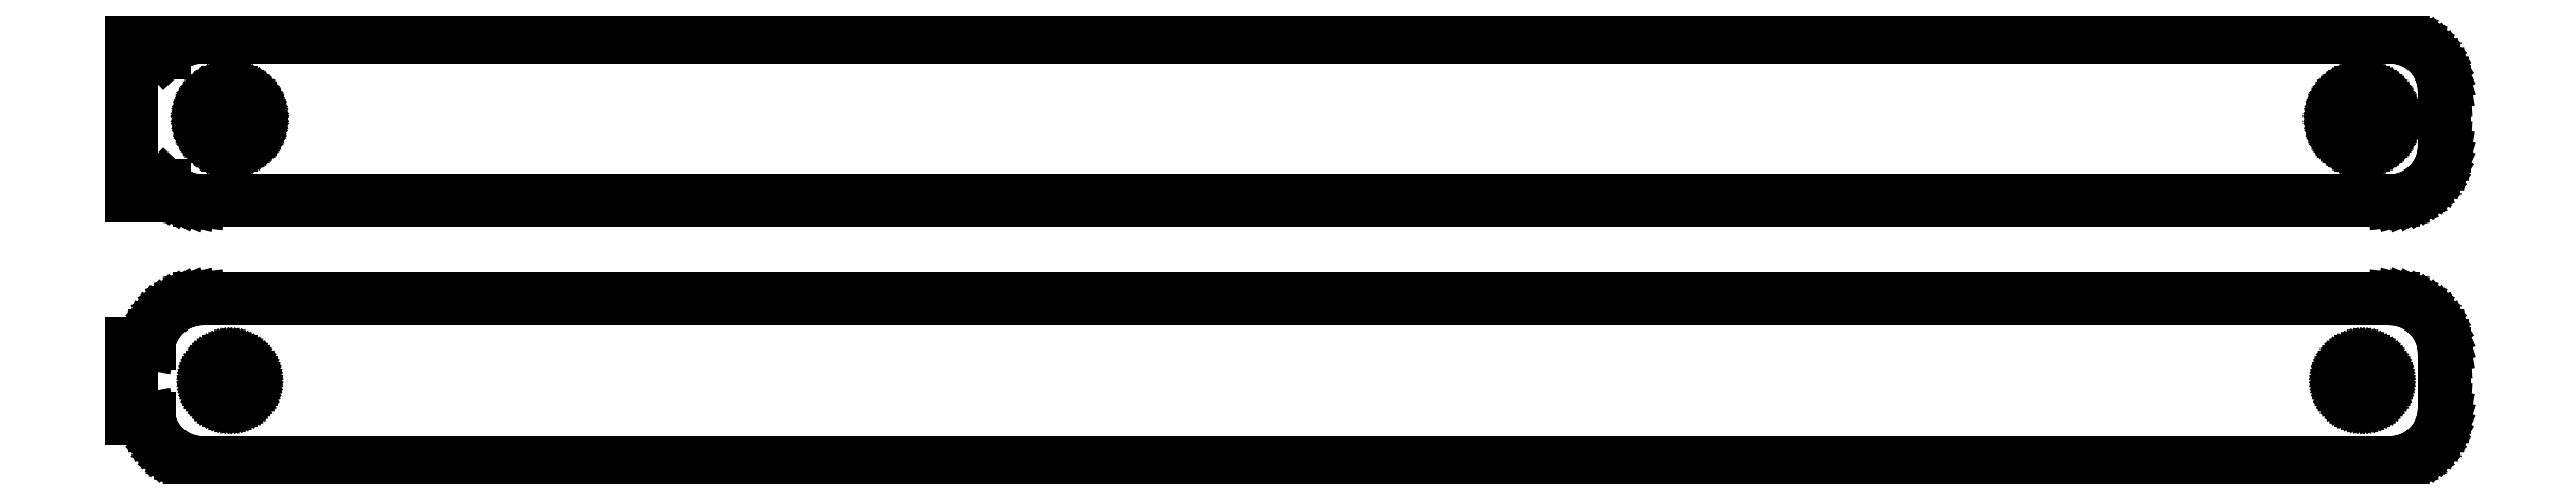
<metadata>
{"format":"dxf","ext":"dxf","renderer":"ezdxf+matplotlib","layout":"modelspace","background":"white","min_lineweight":24,"dpi":150}
</metadata>
<code>
0
SECTION
2
ENTITIES
0
LINE
8
0
10
100.9
20
40.59
11
101.5
21
40.74
0
LINE
8
0
10
101.5
20
40.74
11
102.1
21
40.98
0
LINE
8
0
10
102.1
20
40.98
11
102.7
21
41.28
0
LINE
8
0
10
102.7
20
41.28
11
103.2
21
41.65
0
LINE
8
0
10
103.2
20
41.65
11
103.6
21
42.08
0
LINE
8
0
10
103.6
20
42.08
11
104
21
42.56
0
LINE
8
0
10
104
20
42.56
11
104.4
21
43.09
0
LINE
8
0
10
104.4
20
43.09
11
104.6
21
43.66
0
LINE
8
0
10
104.6
20
43.66
11
104.8
21
44.26
0
LINE
8
0
10
104.8
20
44.26
11
105
21
44.87
0
LINE
8
0
10
105
20
44.87
11
105
21
45.5
0
LINE
8
0
10
105
20
45.5
11
105
21
50.5
0
LINE
8
0
10
105
20
50.5
11
105
21
51.13
0
LINE
8
0
10
105
20
51.13
11
104.8
21
51.74
0
LINE
8
0
10
104.8
20
51.74
11
104.6
21
52.34
0
LINE
8
0
10
104.6
20
52.34
11
104.4
21
52.91
0
LINE
8
0
10
104.4
20
52.91
11
104
21
53.44
0
LINE
8
0
10
104
20
53.44
11
103.6
21
53.92
0
LINE
8
0
10
103.6
20
53.92
11
103.2
21
54.35
0
LINE
8
0
10
103.2
20
54.35
11
102.7
21
54.72
0
LINE
8
0
10
102.7
20
54.72
11
102.1
21
55.02
0
LINE
8
0
10
102.1
20
55.02
11
101.5
21
55.26
0
LINE
8
0
10
101.5
20
55.26
11
100.9
21
55.41
0
LINE
8
0
10
100.9
20
55.41
11
100.3
21
55.49
0
LINE
8
0
10
100.3
20
55.49
11
-100.3
21
55.49
0
LINE
8
0
10
-100.3
20
55.49
11
-100.9
21
55.41
0
LINE
8
0
10
-100.9
20
55.41
11
-101.5
21
55.26
0
LINE
8
0
10
-101.5
20
55.26
11
-102.1
21
55.02
0
LINE
8
0
10
-102.1
20
55.02
11
-102.7
21
54.72
0
LINE
8
0
10
-102.7
20
54.72
11
-103.2
21
54.35
0
LINE
8
0
10
-103.2
20
54.35
11
-103.5
21
54.06
0
LINE
8
0
10
-103.5
20
54.06
11
-103.5
21
55.11
0
LINE
8
0
10
-103.5
20
55.11
11
-106.5
21
55.11
0
LINE
8
0
10
-106.5
20
55.11
11
-106.5
21
40.89
0
LINE
8
0
10
-106.5
20
40.89
11
-103.5
21
40.89
0
LINE
8
0
10
-103.5
20
40.89
11
-103.5
21
41.94
0
LINE
8
0
10
-103.5
20
41.94
11
-103.2
21
41.65
0
LINE
8
0
10
-103.2
20
41.65
11
-102.7
21
41.28
0
LINE
8
0
10
-102.7
20
41.28
11
-102.1
21
40.98
0
LINE
8
0
10
-102.1
20
40.98
11
-101.5
21
40.74
0
LINE
8
0
10
-101.5
20
40.74
11
-100.9
21
40.59
0
LINE
8
0
10
-100.9
20
40.59
11
-100.3
21
40.51
0
LINE
8
0
10
-100.3
20
40.51
11
100.3
21
40.51
0
LINE
8
0
10
100.3
20
40.51
11
100.9
21
40.59
0
LINE
8
0
10
97.35
20
45.6
11
97.05
21
45.64
0
LINE
8
0
10
97.05
20
45.64
11
96.76
21
45.72
0
LINE
8
0
10
96.76
20
45.72
11
96.48
21
45.83
0
LINE
8
0
10
96.48
20
45.83
11
96.21
21
45.97
0
LINE
8
0
10
96.21
20
45.97
11
95.97
21
46.15
0
LINE
8
0
10
95.97
20
46.15
11
95.75
21
46.36
0
LINE
8
0
10
95.75
20
46.36
11
95.56
21
46.59
0
LINE
8
0
10
95.56
20
46.59
11
95.4
21
46.84
0
LINE
8
0
10
95.4
20
46.84
11
95.27
21
47.12
0
LINE
8
0
10
95.27
20
47.12
11
95.18
21
47.4
0
LINE
8
0
10
95.18
20
47.4
11
95.12
21
47.7
0
LINE
8
0
10
95.12
20
47.7
11
95.1
21
48
0
LINE
8
0
10
95.1
20
48
11
95.12
21
48.3
0
LINE
8
0
10
95.12
20
48.3
11
95.18
21
48.6
0
LINE
8
0
10
95.18
20
48.6
11
95.27
21
48.88
0
LINE
8
0
10
95.27
20
48.88
11
95.4
21
49.16
0
LINE
8
0
10
95.4
20
49.16
11
95.56
21
49.41
0
LINE
8
0
10
95.56
20
49.41
11
95.75
21
49.64
0
LINE
8
0
10
95.75
20
49.64
11
95.97
21
49.85
0
LINE
8
0
10
95.97
20
49.85
11
96.21
21
50.03
0
LINE
8
0
10
96.21
20
50.03
11
96.48
21
50.17
0
LINE
8
0
10
96.48
20
50.17
11
96.76
21
50.28
0
LINE
8
0
10
96.76
20
50.28
11
97.05
21
50.36
0
LINE
8
0
10
97.05
20
50.36
11
97.35
21
50.4
0
LINE
8
0
10
97.35
20
50.4
11
97.65
21
50.4
0
LINE
8
0
10
97.65
20
50.4
11
97.95
21
50.36
0
LINE
8
0
10
97.95
20
50.36
11
98.24
21
50.28
0
LINE
8
0
10
98.24
20
50.28
11
98.52
21
50.17
0
LINE
8
0
10
98.52
20
50.17
11
98.79
21
50.03
0
LINE
8
0
10
98.79
20
50.03
11
99.03
21
49.85
0
LINE
8
0
10
99.03
20
49.85
11
99.25
21
49.64
0
LINE
8
0
10
99.25
20
49.64
11
99.44
21
49.41
0
LINE
8
0
10
99.44
20
49.41
11
99.6
21
49.16
0
LINE
8
0
10
99.6
20
49.16
11
99.73
21
48.88
0
LINE
8
0
10
99.73
20
48.88
11
99.82
21
48.6
0
LINE
8
0
10
99.82
20
48.6
11
99.88
21
48.3
0
LINE
8
0
10
99.88
20
48.3
11
99.9
21
48
0
LINE
8
0
10
99.9
20
48
11
99.88
21
47.7
0
LINE
8
0
10
99.88
20
47.7
11
99.82
21
47.4
0
LINE
8
0
10
99.82
20
47.4
11
99.73
21
47.12
0
LINE
8
0
10
99.73
20
47.12
11
99.6
21
46.84
0
LINE
8
0
10
99.6
20
46.84
11
99.44
21
46.59
0
LINE
8
0
10
99.44
20
46.59
11
99.25
21
46.36
0
LINE
8
0
10
99.25
20
46.36
11
99.03
21
46.15
0
LINE
8
0
10
99.03
20
46.15
11
98.79
21
45.97
0
LINE
8
0
10
98.79
20
45.97
11
98.52
21
45.83
0
LINE
8
0
10
98.52
20
45.83
11
98.24
21
45.72
0
LINE
8
0
10
98.24
20
45.72
11
97.95
21
45.64
0
LINE
8
0
10
97.95
20
45.64
11
97.65
21
45.6
0
LINE
8
0
10
97.65
20
45.6
11
97.35
21
45.6
0
LINE
8
0
10
-97.65
20
45.6
11
-97.95
21
45.64
0
LINE
8
0
10
-97.95
20
45.64
11
-98.24
21
45.72
0
LINE
8
0
10
-98.24
20
45.72
11
-98.52
21
45.83
0
LINE
8
0
10
-98.52
20
45.83
11
-98.79
21
45.97
0
LINE
8
0
10
-98.79
20
45.97
11
-99.03
21
46.15
0
LINE
8
0
10
-99.03
20
46.15
11
-99.25
21
46.36
0
LINE
8
0
10
-99.25
20
46.36
11
-99.44
21
46.59
0
LINE
8
0
10
-99.44
20
46.59
11
-99.6
21
46.84
0
LINE
8
0
10
-99.6
20
46.84
11
-99.73
21
47.12
0
LINE
8
0
10
-99.73
20
47.12
11
-99.82
21
47.4
0
LINE
8
0
10
-99.82
20
47.4
11
-99.88
21
47.7
0
LINE
8
0
10
-99.88
20
47.7
11
-99.9
21
48
0
LINE
8
0
10
-99.9
20
48
11
-99.88
21
48.3
0
LINE
8
0
10
-99.88
20
48.3
11
-99.82
21
48.6
0
LINE
8
0
10
-99.82
20
48.6
11
-99.73
21
48.88
0
LINE
8
0
10
-99.73
20
48.88
11
-99.6
21
49.16
0
LINE
8
0
10
-99.6
20
49.16
11
-99.44
21
49.41
0
LINE
8
0
10
-99.44
20
49.41
11
-99.25
21
49.64
0
LINE
8
0
10
-99.25
20
49.64
11
-99.03
21
49.85
0
LINE
8
0
10
-99.03
20
49.85
11
-98.79
21
50.03
0
LINE
8
0
10
-98.79
20
50.03
11
-98.52
21
50.17
0
LINE
8
0
10
-98.52
20
50.17
11
-98.24
21
50.28
0
LINE
8
0
10
-98.24
20
50.28
11
-97.95
21
50.36
0
LINE
8
0
10
-97.95
20
50.36
11
-97.65
21
50.4
0
LINE
8
0
10
-97.65
20
50.4
11
-97.35
21
50.4
0
LINE
8
0
10
-97.35
20
50.4
11
-97.05
21
50.36
0
LINE
8
0
10
-97.05
20
50.36
11
-96.76
21
50.28
0
LINE
8
0
10
-96.76
20
50.28
11
-96.48
21
50.17
0
LINE
8
0
10
-96.48
20
50.17
11
-96.21
21
50.03
0
LINE
8
0
10
-96.21
20
50.03
11
-95.97
21
49.85
0
LINE
8
0
10
-95.97
20
49.85
11
-95.75
21
49.64
0
LINE
8
0
10
-95.75
20
49.64
11
-95.56
21
49.41
0
LINE
8
0
10
-95.56
20
49.41
11
-95.4
21
49.16
0
LINE
8
0
10
-95.4
20
49.16
11
-95.27
21
48.88
0
LINE
8
0
10
-95.27
20
48.88
11
-95.18
21
48.6
0
LINE
8
0
10
-95.18
20
48.6
11
-95.12
21
48.3
0
LINE
8
0
10
-95.12
20
48.3
11
-95.1
21
48
0
LINE
8
0
10
-95.1
20
48
11
-95.12
21
47.7
0
LINE
8
0
10
-95.12
20
47.7
11
-95.18
21
47.4
0
LINE
8
0
10
-95.18
20
47.4
11
-95.27
21
47.12
0
LINE
8
0
10
-95.27
20
47.12
11
-95.4
21
46.84
0
LINE
8
0
10
-95.4
20
46.84
11
-95.56
21
46.59
0
LINE
8
0
10
-95.56
20
46.59
11
-95.75
21
46.36
0
LINE
8
0
10
-95.75
20
46.36
11
-95.97
21
46.15
0
LINE
8
0
10
-95.97
20
46.15
11
-96.21
21
45.97
0
LINE
8
0
10
-96.21
20
45.97
11
-96.48
21
45.83
0
LINE
8
0
10
-96.48
20
45.83
11
-96.76
21
45.72
0
LINE
8
0
10
-96.76
20
45.72
11
-97.05
21
45.64
0
LINE
8
0
10
-97.05
20
45.64
11
-97.35
21
45.6
0
LINE
8
0
10
-97.35
20
45.6
11
-97.65
21
45.6
0
LINE
8
0
10
100.9
20
16.59
11
101.5
21
16.74
0
LINE
8
0
10
101.5
20
16.74
11
102.1
21
16.98
0
LINE
8
0
10
102.1
20
16.98
11
102.7
21
17.28
0
LINE
8
0
10
102.7
20
17.28
11
103.2
21
17.65
0
LINE
8
0
10
103.2
20
17.65
11
103.6
21
18.08
0
LINE
8
0
10
103.6
20
18.08
11
104
21
18.56
0
LINE
8
0
10
104
20
18.56
11
104.4
21
19.09
0
LINE
8
0
10
104.4
20
19.09
11
104.6
21
19.66
0
LINE
8
0
10
104.6
20
19.66
11
104.8
21
20.26
0
LINE
8
0
10
104.8
20
20.26
11
105
21
20.87
0
LINE
8
0
10
105
20
20.87
11
105
21
21.5
0
LINE
8
0
10
105
20
21.5
11
105
21
26.5
0
LINE
8
0
10
105
20
26.5
11
105
21
27.13
0
LINE
8
0
10
105
20
27.13
11
104.8
21
27.74
0
LINE
8
0
10
104.8
20
27.74
11
104.6
21
28.34
0
LINE
8
0
10
104.6
20
28.34
11
104.4
21
28.91
0
LINE
8
0
10
104.4
20
28.91
11
104
21
29.44
0
LINE
8
0
10
104
20
29.44
11
103.6
21
29.92
0
LINE
8
0
10
103.6
20
29.92
11
103.2
21
30.35
0
LINE
8
0
10
103.2
20
30.35
11
102.7
21
30.72
0
LINE
8
0
10
102.7
20
30.72
11
102.1
21
31.02
0
LINE
8
0
10
102.1
20
31.02
11
101.5
21
31.26
0
LINE
8
0
10
101.5
20
31.26
11
100.9
21
31.41
0
LINE
8
0
10
100.9
20
31.41
11
100.3
21
31.49
0
LINE
8
0
10
100.3
20
31.49
11
-100.3
21
31.49
0
LINE
8
0
10
-100.3
20
31.49
11
-100.9
21
31.41
0
LINE
8
0
10
-100.9
20
31.41
11
-101.5
21
31.26
0
LINE
8
0
10
-101.5
20
31.26
11
-102.1
21
31.02
0
LINE
8
0
10
-102.1
20
31.02
11
-102.7
21
30.72
0
LINE
8
0
10
-102.7
20
30.72
11
-103.2
21
30.35
0
LINE
8
0
10
-103.2
20
30.35
11
-103.6
21
29.92
0
LINE
8
0
10
-103.6
20
29.92
11
-104
21
29.44
0
LINE
8
0
10
-104
20
29.44
11
-104.4
21
28.91
0
LINE
8
0
10
-104.4
20
28.91
11
-104.6
21
28.34
0
LINE
8
0
10
-104.6
20
28.34
11
-104.8
21
27.74
0
LINE
8
0
10
-104.8
20
27.74
11
-104.9
21
27.44
0
LINE
8
0
10
-104.9
20
27.44
11
-106.5
21
27.44
0
LINE
8
0
10
-106.5
20
27.44
11
-106.5
21
20.56
0
LINE
8
0
10
-106.5
20
20.56
11
-104.9
21
20.56
0
LINE
8
0
10
-104.9
20
20.56
11
-104.8
21
20.26
0
LINE
8
0
10
-104.8
20
20.26
11
-104.6
21
19.66
0
LINE
8
0
10
-104.6
20
19.66
11
-104.4
21
19.09
0
LINE
8
0
10
-104.4
20
19.09
11
-104
21
18.56
0
LINE
8
0
10
-104
20
18.56
11
-103.6
21
18.08
0
LINE
8
0
10
-103.6
20
18.08
11
-103.2
21
17.65
0
LINE
8
0
10
-103.2
20
17.65
11
-102.7
21
17.28
0
LINE
8
0
10
-102.7
20
17.28
11
-102.1
21
16.98
0
LINE
8
0
10
-102.1
20
16.98
11
-101.5
21
16.74
0
LINE
8
0
10
-101.5
20
16.74
11
-100.9
21
16.59
0
LINE
8
0
10
-100.9
20
16.59
11
-100.3
21
16.51
0
LINE
8
0
10
-100.3
20
16.51
11
100.3
21
16.51
0
LINE
8
0
10
100.3
20
16.51
11
100.9
21
16.59
0
LINE
8
0
10
-97.61
20
22.2
11
-97.84
21
22.23
0
LINE
8
0
10
-97.84
20
22.23
11
-98.06
21
22.29
0
LINE
8
0
10
-98.06
20
22.29
11
-98.27
21
22.37
0
LINE
8
0
10
-98.27
20
22.37
11
-98.46
21
22.48
0
LINE
8
0
10
-98.46
20
22.48
11
-98.65
21
22.61
0
LINE
8
0
10
-98.65
20
22.61
11
-98.81
21
22.77
0
LINE
8
0
10
-98.81
20
22.77
11
-98.96
21
22.94
0
LINE
8
0
10
-98.96
20
22.94
11
-99.08
21
23.13
0
LINE
8
0
10
-99.08
20
23.13
11
-99.17
21
23.34
0
LINE
8
0
10
-99.17
20
23.34
11
-99.24
21
23.55
0
LINE
8
0
10
-99.24
20
23.55
11
-99.29
21
23.77
0
LINE
8
0
10
-99.29
20
23.77
11
-99.3
21
24
0
LINE
8
0
10
-99.3
20
24
11
-99.29
21
24.23
0
LINE
8
0
10
-99.29
20
24.23
11
-99.24
21
24.45
0
LINE
8
0
10
-99.24
20
24.45
11
-99.17
21
24.66
0
LINE
8
0
10
-99.17
20
24.66
11
-99.08
21
24.87
0
LINE
8
0
10
-99.08
20
24.87
11
-98.96
21
25.06
0
LINE
8
0
10
-98.96
20
25.06
11
-98.81
21
25.23
0
LINE
8
0
10
-98.81
20
25.23
11
-98.65
21
25.39
0
LINE
8
0
10
-98.65
20
25.39
11
-98.46
21
25.52
0
LINE
8
0
10
-98.46
20
25.52
11
-98.27
21
25.63
0
LINE
8
0
10
-98.27
20
25.63
11
-98.06
21
25.71
0
LINE
8
0
10
-98.06
20
25.71
11
-97.84
21
25.77
0
LINE
8
0
10
-97.84
20
25.77
11
-97.61
21
25.8
0
LINE
8
0
10
-97.61
20
25.8
11
-97.39
21
25.8
0
LINE
8
0
10
-97.39
20
25.8
11
-97.16
21
25.77
0
LINE
8
0
10
-97.16
20
25.77
11
-96.94
21
25.71
0
LINE
8
0
10
-96.94
20
25.71
11
-96.73
21
25.63
0
LINE
8
0
10
-96.73
20
25.63
11
-96.54
21
25.52
0
LINE
8
0
10
-96.54
20
25.52
11
-96.35
21
25.39
0
LINE
8
0
10
-96.35
20
25.39
11
-96.19
21
25.23
0
LINE
8
0
10
-96.19
20
25.23
11
-96.04
21
25.06
0
LINE
8
0
10
-96.04
20
25.06
11
-95.92
21
24.87
0
LINE
8
0
10
-95.92
20
24.87
11
-95.83
21
24.66
0
LINE
8
0
10
-95.83
20
24.66
11
-95.76
21
24.45
0
LINE
8
0
10
-95.76
20
24.45
11
-95.71
21
24.23
0
LINE
8
0
10
-95.71
20
24.23
11
-95.7
21
24
0
LINE
8
0
10
-95.7
20
24
11
-95.71
21
23.77
0
LINE
8
0
10
-95.71
20
23.77
11
-95.76
21
23.55
0
LINE
8
0
10
-95.76
20
23.55
11
-95.83
21
23.34
0
LINE
8
0
10
-95.83
20
23.34
11
-95.92
21
23.13
0
LINE
8
0
10
-95.92
20
23.13
11
-96.04
21
22.94
0
LINE
8
0
10
-96.04
20
22.94
11
-96.19
21
22.77
0
LINE
8
0
10
-96.19
20
22.77
11
-96.35
21
22.61
0
LINE
8
0
10
-96.35
20
22.61
11
-96.54
21
22.48
0
LINE
8
0
10
-96.54
20
22.48
11
-96.73
21
22.37
0
LINE
8
0
10
-96.73
20
22.37
11
-96.94
21
22.29
0
LINE
8
0
10
-96.94
20
22.29
11
-97.16
21
22.23
0
LINE
8
0
10
-97.16
20
22.23
11
-97.39
21
22.2
0
LINE
8
0
10
-97.39
20
22.2
11
-97.61
21
22.2
0
LINE
8
0
10
97.39
20
22.2
11
97.16
21
22.23
0
LINE
8
0
10
97.16
20
22.23
11
96.94
21
22.29
0
LINE
8
0
10
96.94
20
22.29
11
96.73
21
22.37
0
LINE
8
0
10
96.73
20
22.37
11
96.54
21
22.48
0
LINE
8
0
10
96.54
20
22.48
11
96.35
21
22.61
0
LINE
8
0
10
96.35
20
22.61
11
96.19
21
22.77
0
LINE
8
0
10
96.19
20
22.77
11
96.04
21
22.94
0
LINE
8
0
10
96.04
20
22.94
11
95.92
21
23.13
0
LINE
8
0
10
95.92
20
23.13
11
95.83
21
23.34
0
LINE
8
0
10
95.83
20
23.34
11
95.76
21
23.55
0
LINE
8
0
10
95.76
20
23.55
11
95.71
21
23.77
0
LINE
8
0
10
95.71
20
23.77
11
95.7
21
24
0
LINE
8
0
10
95.7
20
24
11
95.71
21
24.23
0
LINE
8
0
10
95.71
20
24.23
11
95.76
21
24.45
0
LINE
8
0
10
95.76
20
24.45
11
95.83
21
24.66
0
LINE
8
0
10
95.83
20
24.66
11
95.92
21
24.87
0
LINE
8
0
10
95.92
20
24.87
11
96.04
21
25.06
0
LINE
8
0
10
96.04
20
25.06
11
96.19
21
25.23
0
LINE
8
0
10
96.19
20
25.23
11
96.35
21
25.39
0
LINE
8
0
10
96.35
20
25.39
11
96.54
21
25.52
0
LINE
8
0
10
96.54
20
25.52
11
96.73
21
25.63
0
LINE
8
0
10
96.73
20
25.63
11
96.94
21
25.71
0
LINE
8
0
10
96.94
20
25.71
11
97.16
21
25.77
0
LINE
8
0
10
97.16
20
25.77
11
97.39
21
25.8
0
LINE
8
0
10
97.39
20
25.8
11
97.61
21
25.8
0
LINE
8
0
10
97.61
20
25.8
11
97.84
21
25.77
0
LINE
8
0
10
97.84
20
25.77
11
98.06
21
25.71
0
LINE
8
0
10
98.06
20
25.71
11
98.27
21
25.63
0
LINE
8
0
10
98.27
20
25.63
11
98.46
21
25.52
0
LINE
8
0
10
98.46
20
25.52
11
98.65
21
25.39
0
LINE
8
0
10
98.65
20
25.39
11
98.81
21
25.23
0
LINE
8
0
10
98.81
20
25.23
11
98.96
21
25.06
0
LINE
8
0
10
98.96
20
25.06
11
99.08
21
24.87
0
LINE
8
0
10
99.08
20
24.87
11
99.17
21
24.66
0
LINE
8
0
10
99.17
20
24.66
11
99.24
21
24.45
0
LINE
8
0
10
99.24
20
24.45
11
99.29
21
24.23
0
LINE
8
0
10
99.29
20
24.23
11
99.3
21
24
0
LINE
8
0
10
99.3
20
24
11
99.29
21
23.77
0
LINE
8
0
10
99.29
20
23.77
11
99.24
21
23.55
0
LINE
8
0
10
99.24
20
23.55
11
99.17
21
23.34
0
LINE
8
0
10
99.17
20
23.34
11
99.08
21
23.13
0
LINE
8
0
10
99.08
20
23.13
11
98.96
21
22.94
0
LINE
8
0
10
98.96
20
22.94
11
98.81
21
22.77
0
LINE
8
0
10
98.81
20
22.77
11
98.65
21
22.61
0
LINE
8
0
10
98.65
20
22.61
11
98.46
21
22.48
0
LINE
8
0
10
98.46
20
22.48
11
98.27
21
22.37
0
LINE
8
0
10
98.27
20
22.37
11
98.06
21
22.29
0
LINE
8
0
10
98.06
20
22.29
11
97.84
21
22.23
0
LINE
8
0
10
97.84
20
22.23
11
97.61
21
22.2
0
LINE
8
0
10
97.61
20
22.2
11
97.39
21
22.2
0
ENDSEC
0
EOF

</code>
